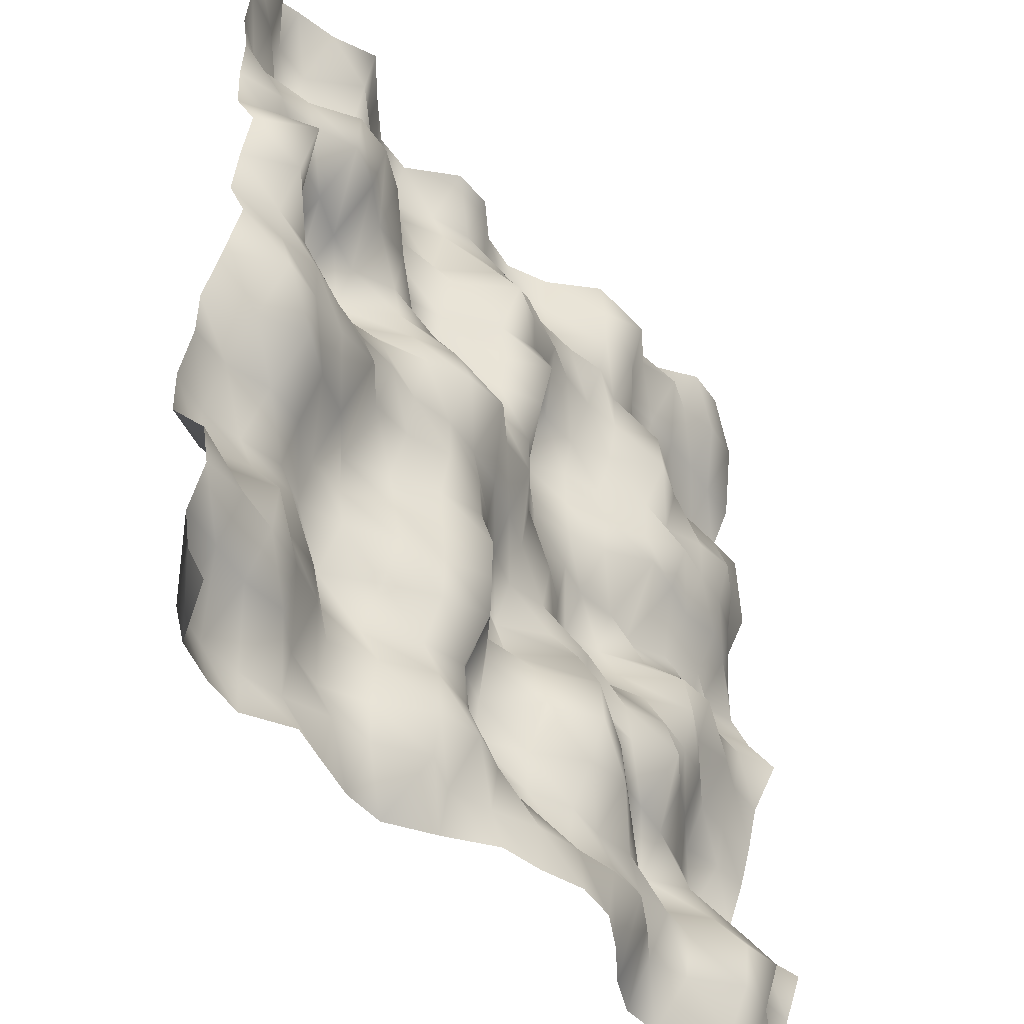
<metadata>
{"format":"obj","ext":"obj","renderer":"f3d","projection":"perspective","resolution":1024,"background":"white","views":[{"elev":-44.4,"azim":-54.3,"up":"+Z"}]}
</metadata>
<code>
o TerrainMesh
v -5 -0.4385 -5
v -4.5 0.2334 -5
v -4 0.389 -5
v -3.5 0.4556 -5
v -3 0.1639 -5
v -2.5 0.2874 -5
v -2 0.4056 -5
v -1.5 0.4045 -5
v -1 0.08411 -5
v -0.5 -0.2921 -5
v 0 -0.3818 -5
v 0.5 -0.5418 -5
v 1 -0.493 -5
v 1.5 -0.2376 -5
v 2 0.08097 -5
v 2.5 0.298 -5
v 3 0.28 -5
v 3.5 -0.326 -5
v 4 -0.2697 -5
v 4.5 -0.2836 -5
v 5 -0.2062 -5
v -5 -0.2025 -4.5
v -4.5 0.368 -4.5
v -4 0.5204 -4.5
v -3.5 0.5029 -4.5
v -3 0.4019 -4.5
v -2.5 0.2182 -4.5
v -2 0.1571 -4.5
v -1.5 -0.2102 -4.5
v -1 -0.008143 -4.5
v -0.5 -0.1602 -4.5
v 0 -0.3829 -4.5
v 0.5 -0.4848 -4.5
v 1 -0.5698 -4.5
v 1.5 -0.5632 -4.5
v 2 -0.3042 -4.5
v 2.5 0.0007778 -4.5
v 3 -0.1402 -4.5
v 3.5 -0.5657 -4.5
v 4 -0.4968 -4.5
v 4.5 -0.03916 -4.5
v 5 -0.04009 -4.5
v -5 -0.1204 -4
v -4.5 -0.03951 -4
v -4 0.05639 -4
v -3.5 0.01704 -4
v -3 0.3318 -4
v -2.5 0.4358 -4
v -2 0.1733 -4
v -1.5 -0.2764 -4
v -1 -0.3763 -4
v -0.5 -0.2326 -4
v 0 -0.1201 -4
v 0.5 0.1516 -4
v 1 -0.01954 -4
v 1.5 -0.2343 -4
v 2 -0.2263 -4
v 2.5 -0.25 -4
v 3 -0.2004 -4
v 3.5 -0.6111 -4
v 4 -0.6754 -4
v 4.5 -0.1862 -4
v 5 -0.2022 -4
v -5 -0.3 -3.5
v -4.5 -0.3132 -3.5
v -4 -0.2234 -3.5
v -3.5 -0.103 -3.5
v -3 0.05357 -3.5
v -2.5 0.3416 -3.5
v -2 0.1119 -3.5
v -1.5 -0.242 -3.5
v -1 -0.1927 -3.5
v -0.5 0.09026 -3.5
v 0 0.2389 -3.5
v 0.5 0.125 -3.5
v 1 -0.0947 -3.5
v 1.5 -0.05385 -3.5
v 2 -0.1292 -3.5
v 2.5 0.06672 -3.5
v 3 0.2062 -3.5
v 3.5 -0.218 -3.5
v 4 -0.3215 -3.5
v 4.5 -0.2469 -3.5
v 5 -0.3941 -3.5
v -5 -0.2141 -3
v -4.5 -0.03043 -3
v -4 -0.271 -3
v -3.5 0.03803 -3
v -3 0.1317 -3
v -2.5 0.4573 -3
v -2 0.3596 -3
v -1.5 -0.04321 -3
v -1 -0.1747 -3
v -0.5 0.482 -3
v 0 0.4302 -3
v 0.5 0.1063 -3
v 1 -0.3337 -3
v 1.5 -0.4285 -3
v 2 -0.1661 -3
v 2.5 0.4322 -3
v 3 0.3714 -3
v 3.5 0.05096 -3
v 4 0.3035 -3
v 4.5 0.3645 -3
v 5 0.09773 -3
v -5 0.2241 -2.5
v -4.5 0.3377 -2.5
v -4 0.1123 -2.5
v -3.5 0.0278 -2.5
v -3 0.414 -2.5
v -2.5 0.5311 -2.5
v -2 0.1023 -2.5
v -1.5 -0.2648 -2.5
v -1 -0.4903 -2.5
v -0.5 0.2291 -2.5
v 0 0.3856 -2.5
v 0.5 -0.1367 -2.5
v 1 -0.5165 -2.5
v 1.5 -0.3946 -2.5
v 2 -0.06498 -2.5
v 2.5 0.01363 -2.5
v 3 0.09445 -2.5
v 3.5 0.2161 -2.5
v 4 0.4798 -2.5
v 4.5 0.6698 -2.5
v 5 0.4443 -2.5
v -5 0.233 -2
v -4.5 0.3529 -2
v -4 0.3069 -2
v -3.5 0.2063 -2
v -3 0.4055 -2
v -2.5 0.2457 -2
v -2 -0.09464 -2
v -1.5 -0.2845 -2
v -1 -0.5115 -2
v -0.5 -0.1131 -2
v 0 0.3069 -2
v 0.5 -0.06265 -2
v 1 -0.4785 -2
v 1.5 -0.1678 -2
v 2 -0.2143 -2
v 2.5 -0.501 -2
v 3 -0.1968 -2
v 3.5 0.05662 -2
v 4 0.3604 -2
v 4.5 0.2556 -2
v 5 0.2467 -2
v -5 0.07073 -1.5
v -4.5 0.1109 -1.5
v -4 -0.03299 -1.5
v -3.5 0.0195 -1.5
v -3 0.2609 -1.5
v -2.5 0.3033 -1.5
v -2 -0.005547 -1.5
v -1.5 -0.2387 -1.5
v -1 -0.5145 -1.5
v -0.5 -0.129 -1.5
v 0 0.4462 -1.5
v 0.5 0.4007 -1.5
v 1 -0.2062 -1.5
v 1.5 0.03339 -1.5
v 2 -0.1587 -1.5
v 2.5 -0.352 -1.5
v 3 -0.2879 -1.5
v 3.5 -0.175 -1.5
v 4 0.1189 -1.5
v 4.5 0.1616 -1.5
v 5 0.09793 -1.5
v -5 0.06057 -1
v -4.5 -0.2264 -1
v -4 -0.4882 -1
v -3.5 -0.241 -1
v -3 -0.0768 -1
v -2.5 0.3175 -1
v -2 0.07437 -1
v -1.5 -0.2099 -1
v -1 -0.3578 -1
v -0.5 -0.07022 -1
v 0 0.3756 -1
v 0.5 0.5494 -1
v 1 0.1472 -1
v 1.5 -0.0006518 -1
v 2 0.1284 -1
v 2.5 -0.09053 -1
v 3 -0.4236 -1
v 3.5 -0.1783 -1
v 4 -0.2567 -1
v 4.5 -0.05011 -1
v 5 -0.02294 -1
v -5 -0.17 -0.5
v -4.5 -0.6041 -0.5
v -4 -0.5321 -0.5
v -3.5 -0.4556 -0.5
v -3 -0.4774 -0.5
v -2.5 -0.1111 -0.5
v -2 -0.1274 -0.5
v -1.5 -0.3103 -0.5
v -1 -0.3321 -0.5
v -0.5 -0.08183 -0.5
v 0 0.1943 -0.5
v 0.5 0.3535 -0.5
v 1 0.2557 -0.5
v 1.5 0.4416 -0.5
v 2 0.6467 -0.5
v 2.5 0.2327 -0.5
v 3 -0.3335 -0.5
v 3.5 -0.3628 -0.5
v 4 -0.143 -0.5
v 4.5 -0.1398 -0.5
v 5 -0.3325 -0.5
v -5 -0.3767 0
v -4.5 -0.4546 0
v -4 -0.5036 0
v -3.5 -0.3756 0
v -3 -0.2931 0
v -2.5 -0.3001 0
v -2 -0.2123 0
v -1.5 -0.3021 0
v -1 -0.249 0
v -0.5 -0.1682 0
v 0 0 0
v 0.5 0.1837 0
v 1 0.1493 0
v 1.5 0.3868 0
v 2 0.6401 0
v 2.5 0.4996 0
v 3 0.1797 0
v 3.5 -0.01831 0
v 4 0.2009 0
v 4.5 0.1792 0
v 5 -0.005959 0
v -5 -0.1636 0.5
v -4.5 -0.3778 0.5
v -4 -0.3139 0.5
v -3.5 -0.1402 0.5
v -3 -0.009427 0.5
v -2.5 -0.1225 0.5
v -2 -0.3495 0.5
v -1.5 -0.583 0.5
v -1 -0.6412 0.5
v -0.5 -0.3356 0.5
v 0 -0.2881 0.5
v 0.5 0.08183 0.5
v 1 0.3616 0.5
v 1.5 0.2779 0.5
v 2 0.3949 0.5
v 2.5 0.3252 0.5
v 3 0.4462 0.5
v 3.5 0.2038 0.5
v 4 0.05374 0.5
v 4.5 0.3516 0.5
v 5 0.2083 0.5
v -5 -0.2412 1
v -4.5 -0.6237 1
v -4 -0.1233 1
v -3.5 0.3092 1
v -3 0.6076 1
v -2.5 0.2847 1
v -2 -0.1582 1
v -1.5 -0.3877 1
v -1 -0.2243 1
v -0.5 -0.2516 1
v 0 -0.2756 1
v 0.5 0.1455 1
v 1 0.3578 1
v 1.5 0.2153 1
v 2 0.0466 1
v 2.5 -0.3184 1
v 3 -0.2505 1
v 3.5 -0.1258 1
v 4 -0.208 1
v 4.5 -0.02468 1
v 5 0.2123 1
v -5 -0.3622 1.5
v -4.5 -0.8319 1.5
v -4 -0.1771 1.5
v -3.5 0.5489 1.5
v -3 0.7509 1.5
v -2.5 0.5458 1.5
v -2 0.04785 1.5
v -1.5 -0.06527 1.5
v -1 0.3809 1.5
v -0.5 -0.2181 1.5
v 0 -0.4665 1.5
v 0.5 0.1394 1.5
v 1 0.4932 1.5
v 1.5 0.2387 1.5
v 2 0.008679 1.5
v 2.5 -0.2261 1.5
v 3 -0.4677 1.5
v 3.5 -0.3824 1.5
v 4 -0.3223 1.5
v 4.5 -0.1367 1.5
v 5 0.2088 1.5
v -5 -0.1067 2
v -4.5 -0.2366 2
v -4 -0.1508 2
v -3.5 0.004241 2
v -3 0.2127 2
v -2.5 0.356 2
v -2 0.1374 2
v -1.5 0.251 2
v -1 0.3784 2
v -0.5 -0.2006 2
v 0 -0.6068 2
v 0.5 0.02045 2
v 1 0.5703 2
v 1.5 0.2586 2
v 2 0.09464 2
v 2.5 -0.2503 2
v 3 -0.2189 2
v 3.5 -0.4078 2
v 4 -0.4766 2
v 4.5 -0.2197 2
v 5 -0.07684 2
v -5 -0.08555 2.5
v -4.5 -0.2512 2.5
v -4 -0.2769 2.5
v -3.5 -0.483 2.5
v -3 -0.3062 2.5
v -2.5 -0.01462 2.5
v -2 0.03355 2.5
v -1.5 0.3947 2.5
v -1 0.2261 2.5
v -0.5 -0.2396 2.5
v 0 -0.3611 2.5
v 0.5 -0.07809 2.5
v 1 0.1744 2.5
v 1.5 0.158 2.5
v 2 -0.07868 2.5
v 2.5 -0.5311 2.5
v 3 -0.3668 2.5
v 3.5 -0.177 2.5
v 4 -0.3036 2.5
v 4.5 -0.3119 2.5
v 5 0.006417 2.5
v -5 -0.1248 3
v -4.5 0.07409 3
v -4 -0.1841 3
v -3.5 -0.5145 3
v -3 -0.4723 3
v -2.5 -0.2481 3
v -2 0.1828 3
v -1.5 0.4184 3
v -1 0.05814 3
v -0.5 -0.5201 3
v 0 -0.3686 3
v 0.5 -0.3157 3
v 1 -0.1508 3
v 1.5 -0.1118 3
v 2 -0.1708 3
v 2.5 -0.4733 3
v 3 -0.1317 3
v 3.5 0.002228 3
v 4 0.2798 3
v 4.5 0.3632 3
v 5 0.4185 3
v -5 -0.04982 3.5
v -4.5 0.2342 3.5
v -4 0.3351 3.5
v -3.5 0.223 3.5
v -3 0.0412 3.5
v -2.5 0.09959 3.5
v -2 0.3265 3.5
v -1.5 0.4377 3.5
v -1 0.4242 3.5
v -0.5 -0.1912 3.5
v 0 -0.264 3.5
v 0.5 -0.1192 3.5
v 1 -0.2 3.5
v 1.5 -0.3075 3.5
v 2 -0.164 3.5
v 2.5 -0.09963 3.5
v 3 0.02031 3.5
v 3.5 0.103 3.5
v 4 0.2409 3.5
v 4.5 0.2935 3.5
v 5 0.2797 3.5
v -5 -0.1181 4
v -4.5 0.03369 4
v -4 0.6843 4
v -3.5 0.5825 4
v -3 0.0293 4
v -2.5 0.1587 4
v -2 0.3433 4
v -1.5 0.5113 4
v -1 0.2556 4
v -0.5 0.1158 4
v 0 0.004704 4
v 0.5 0.1019 4
v 1 0.1368 4
v 1.5 -0.4139 4
v 2 -0.4685 4
v 2.5 -0.03666 4
v 3 -0.09738 4
v 3.5 -0.07268 4
v 4 -0.05639 4
v 4.5 0.008059 4
v 5 0.02915 4
v -5 -0.1538 4.5
v -4.5 -0.09777 4.5
v -4 0.3704 4.5
v -3.5 0.4134 4.5
v -3 -0.08944 4.5
v -2.5 0.3054 4.5
v -2 0.5045 4.5
v -1.5 0.6786 4.5
v -1 0.4351 4.5
v -0.5 0.2681 4.5
v 0 0.3812 4.5
v 0.5 0.4059 4.5
v 1 0.1653 4.5
v 1.5 -0.4047 4.5
v 2 -0.632 4.5
v 2.5 -0.3224 4.5
v 3 -0.4784 4.5
v 3.5 -0.3086 4.5
v 4 -0.4165 4.5
v 4.5 -0.368 4.5
v 5 0.1625 4.5
v -5 0.21 5
v -4.5 0.2735 5
v -4 0.1277 5
v -3.5 0.01134 5
v -3 -0.2245 5
v -2.5 0.1374 5
v -2 0.4684 5
v -1.5 0.4998 5
v -1 0.02044 5
v -0.5 0.01028 5
v 0 0.3179 5
v 0.5 0.3809 5
v 1 0.1451 5
v 1.5 -0.3549 5
v 2 -0.3824 5
v 2.5 -0.1248 5
v 3 -0.1605 5
v 3.5 -0.5272 5
v 4 -0.4961 5
v 4.5 -0.1408 5
v 5 0.4385 5
f 1 2 22
f 2 23 22
f 2 3 23
f 3 24 23
f 3 4 24
f 4 25 24
f 4 5 25
f 5 26 25
f 5 6 26
f 6 27 26
f 6 7 27
f 7 28 27
f 7 8 28
f 8 29 28
f 8 9 29
f 9 30 29
f 9 10 30
f 10 31 30
f 10 11 31
f 11 32 31
f 11 12 32
f 12 33 32
f 12 13 33
f 13 34 33
f 13 14 34
f 14 35 34
f 14 15 35
f 15 36 35
f 15 16 36
f 16 37 36
f 16 17 37
f 17 38 37
f 17 18 38
f 18 39 38
f 18 19 39
f 19 40 39
f 19 20 40
f 20 41 40
f 20 21 41
f 21 42 41
f 22 23 43
f 23 44 43
f 23 24 44
f 24 45 44
f 24 25 45
f 25 46 45
f 25 26 46
f 26 47 46
f 26 27 47
f 27 48 47
f 27 28 48
f 28 49 48
f 28 29 49
f 29 50 49
f 29 30 50
f 30 51 50
f 30 31 51
f 31 52 51
f 31 32 52
f 32 53 52
f 32 33 53
f 33 54 53
f 33 34 54
f 34 55 54
f 34 35 55
f 35 56 55
f 35 36 56
f 36 57 56
f 36 37 57
f 37 58 57
f 37 38 58
f 38 59 58
f 38 39 59
f 39 60 59
f 39 40 60
f 40 61 60
f 40 41 61
f 41 62 61
f 41 42 62
f 42 63 62
f 43 44 64
f 44 65 64
f 44 45 65
f 45 66 65
f 45 46 66
f 46 67 66
f 46 47 67
f 47 68 67
f 47 48 68
f 48 69 68
f 48 49 69
f 49 70 69
f 49 50 70
f 50 71 70
f 50 51 71
f 51 72 71
f 51 52 72
f 52 73 72
f 52 53 73
f 53 74 73
f 53 54 74
f 54 75 74
f 54 55 75
f 55 76 75
f 55 56 76
f 56 77 76
f 56 57 77
f 57 78 77
f 57 58 78
f 58 79 78
f 58 59 79
f 59 80 79
f 59 60 80
f 60 81 80
f 60 61 81
f 61 82 81
f 61 62 82
f 62 83 82
f 62 63 83
f 63 84 83
f 64 65 85
f 65 86 85
f 65 66 86
f 66 87 86
f 66 67 87
f 67 88 87
f 67 68 88
f 68 89 88
f 68 69 89
f 69 90 89
f 69 70 90
f 70 91 90
f 70 71 91
f 71 92 91
f 71 72 92
f 72 93 92
f 72 73 93
f 73 94 93
f 73 74 94
f 74 95 94
f 74 75 95
f 75 96 95
f 75 76 96
f 76 97 96
f 76 77 97
f 77 98 97
f 77 78 98
f 78 99 98
f 78 79 99
f 79 100 99
f 79 80 100
f 80 101 100
f 80 81 101
f 81 102 101
f 81 82 102
f 82 103 102
f 82 83 103
f 83 104 103
f 83 84 104
f 84 105 104
f 85 86 106
f 86 107 106
f 86 87 107
f 87 108 107
f 87 88 108
f 88 109 108
f 88 89 109
f 89 110 109
f 89 90 110
f 90 111 110
f 90 91 111
f 91 112 111
f 91 92 112
f 92 113 112
f 92 93 113
f 93 114 113
f 93 94 114
f 94 115 114
f 94 95 115
f 95 116 115
f 95 96 116
f 96 117 116
f 96 97 117
f 97 118 117
f 97 98 118
f 98 119 118
f 98 99 119
f 99 120 119
f 99 100 120
f 100 121 120
f 100 101 121
f 101 122 121
f 101 102 122
f 102 123 122
f 102 103 123
f 103 124 123
f 103 104 124
f 104 125 124
f 104 105 125
f 105 126 125
f 106 107 127
f 107 128 127
f 107 108 128
f 108 129 128
f 108 109 129
f 109 130 129
f 109 110 130
f 110 131 130
f 110 111 131
f 111 132 131
f 111 112 132
f 112 133 132
f 112 113 133
f 113 134 133
f 113 114 134
f 114 135 134
f 114 115 135
f 115 136 135
f 115 116 136
f 116 137 136
f 116 117 137
f 117 138 137
f 117 118 138
f 118 139 138
f 118 119 139
f 119 140 139
f 119 120 140
f 120 141 140
f 120 121 141
f 121 142 141
f 121 122 142
f 122 143 142
f 122 123 143
f 123 144 143
f 123 124 144
f 124 145 144
f 124 125 145
f 125 146 145
f 125 126 146
f 126 147 146
f 127 128 148
f 128 149 148
f 128 129 149
f 129 150 149
f 129 130 150
f 130 151 150
f 130 131 151
f 131 152 151
f 131 132 152
f 132 153 152
f 132 133 153
f 133 154 153
f 133 134 154
f 134 155 154
f 134 135 155
f 135 156 155
f 135 136 156
f 136 157 156
f 136 137 157
f 137 158 157
f 137 138 158
f 138 159 158
f 138 139 159
f 139 160 159
f 139 140 160
f 140 161 160
f 140 141 161
f 141 162 161
f 141 142 162
f 142 163 162
f 142 143 163
f 143 164 163
f 143 144 164
f 144 165 164
f 144 145 165
f 145 166 165
f 145 146 166
f 146 167 166
f 146 147 167
f 147 168 167
f 148 149 169
f 149 170 169
f 149 150 170
f 150 171 170
f 150 151 171
f 151 172 171
f 151 152 172
f 152 173 172
f 152 153 173
f 153 174 173
f 153 154 174
f 154 175 174
f 154 155 175
f 155 176 175
f 155 156 176
f 156 177 176
f 156 157 177
f 157 178 177
f 157 158 178
f 158 179 178
f 158 159 179
f 159 180 179
f 159 160 180
f 160 181 180
f 160 161 181
f 161 182 181
f 161 162 182
f 162 183 182
f 162 163 183
f 163 184 183
f 163 164 184
f 164 185 184
f 164 165 185
f 165 186 185
f 165 166 186
f 166 187 186
f 166 167 187
f 167 188 187
f 167 168 188
f 168 189 188
f 169 170 190
f 170 191 190
f 170 171 191
f 171 192 191
f 171 172 192
f 172 193 192
f 172 173 193
f 173 194 193
f 173 174 194
f 174 195 194
f 174 175 195
f 175 196 195
f 175 176 196
f 176 197 196
f 176 177 197
f 177 198 197
f 177 178 198
f 178 199 198
f 178 179 199
f 179 200 199
f 179 180 200
f 180 201 200
f 180 181 201
f 181 202 201
f 181 182 202
f 182 203 202
f 182 183 203
f 183 204 203
f 183 184 204
f 184 205 204
f 184 185 205
f 185 206 205
f 185 186 206
f 186 207 206
f 186 187 207
f 187 208 207
f 187 188 208
f 188 209 208
f 188 189 209
f 189 210 209
f 190 191 211
f 191 212 211
f 191 192 212
f 192 213 212
f 192 193 213
f 193 214 213
f 193 194 214
f 194 215 214
f 194 195 215
f 195 216 215
f 195 196 216
f 196 217 216
f 196 197 217
f 197 218 217
f 197 198 218
f 198 219 218
f 198 199 219
f 199 220 219
f 199 200 220
f 200 221 220
f 200 201 221
f 201 222 221
f 201 202 222
f 202 223 222
f 202 203 223
f 203 224 223
f 203 204 224
f 204 225 224
f 204 205 225
f 205 226 225
f 205 206 226
f 206 227 226
f 206 207 227
f 207 228 227
f 207 208 228
f 208 229 228
f 208 209 229
f 209 230 229
f 209 210 230
f 210 231 230
f 211 212 232
f 212 233 232
f 212 213 233
f 213 234 233
f 213 214 234
f 214 235 234
f 214 215 235
f 215 236 235
f 215 216 236
f 216 237 236
f 216 217 237
f 217 238 237
f 217 218 238
f 218 239 238
f 218 219 239
f 219 240 239
f 219 220 240
f 220 241 240
f 220 221 241
f 221 242 241
f 221 222 242
f 222 243 242
f 222 223 243
f 223 244 243
f 223 224 244
f 224 245 244
f 224 225 245
f 225 246 245
f 225 226 246
f 226 247 246
f 226 227 247
f 227 248 247
f 227 228 248
f 228 249 248
f 228 229 249
f 229 250 249
f 229 230 250
f 230 251 250
f 230 231 251
f 231 252 251
f 232 233 253
f 233 254 253
f 233 234 254
f 234 255 254
f 234 235 255
f 235 256 255
f 235 236 256
f 236 257 256
f 236 237 257
f 237 258 257
f 237 238 258
f 238 259 258
f 238 239 259
f 239 260 259
f 239 240 260
f 240 261 260
f 240 241 261
f 241 262 261
f 241 242 262
f 242 263 262
f 242 243 263
f 243 264 263
f 243 244 264
f 244 265 264
f 244 245 265
f 245 266 265
f 245 246 266
f 246 267 266
f 246 247 267
f 247 268 267
f 247 248 268
f 248 269 268
f 248 249 269
f 249 270 269
f 249 250 270
f 250 271 270
f 250 251 271
f 251 272 271
f 251 252 272
f 252 273 272
f 253 254 274
f 254 275 274
f 254 255 275
f 255 276 275
f 255 256 276
f 256 277 276
f 256 257 277
f 257 278 277
f 257 258 278
f 258 279 278
f 258 259 279
f 259 280 279
f 259 260 280
f 260 281 280
f 260 261 281
f 261 282 281
f 261 262 282
f 262 283 282
f 262 263 283
f 263 284 283
f 263 264 284
f 264 285 284
f 264 265 285
f 265 286 285
f 265 266 286
f 266 287 286
f 266 267 287
f 267 288 287
f 267 268 288
f 268 289 288
f 268 269 289
f 269 290 289
f 269 270 290
f 270 291 290
f 270 271 291
f 271 292 291
f 271 272 292
f 272 293 292
f 272 273 293
f 273 294 293
f 274 275 295
f 275 296 295
f 275 276 296
f 276 297 296
f 276 277 297
f 277 298 297
f 277 278 298
f 278 299 298
f 278 279 299
f 279 300 299
f 279 280 300
f 280 301 300
f 280 281 301
f 281 302 301
f 281 282 302
f 282 303 302
f 282 283 303
f 283 304 303
f 283 284 304
f 284 305 304
f 284 285 305
f 285 306 305
f 285 286 306
f 286 307 306
f 286 287 307
f 287 308 307
f 287 288 308
f 288 309 308
f 288 289 309
f 289 310 309
f 289 290 310
f 290 311 310
f 290 291 311
f 291 312 311
f 291 292 312
f 292 313 312
f 292 293 313
f 293 314 313
f 293 294 314
f 294 315 314
f 295 296 316
f 296 317 316
f 296 297 317
f 297 318 317
f 297 298 318
f 298 319 318
f 298 299 319
f 299 320 319
f 299 300 320
f 300 321 320
f 300 301 321
f 301 322 321
f 301 302 322
f 302 323 322
f 302 303 323
f 303 324 323
f 303 304 324
f 304 325 324
f 304 305 325
f 305 326 325
f 305 306 326
f 306 327 326
f 306 307 327
f 307 328 327
f 307 308 328
f 308 329 328
f 308 309 329
f 309 330 329
f 309 310 330
f 310 331 330
f 310 311 331
f 311 332 331
f 311 312 332
f 312 333 332
f 312 313 333
f 313 334 333
f 313 314 334
f 314 335 334
f 314 315 335
f 315 336 335
f 316 317 337
f 317 338 337
f 317 318 338
f 318 339 338
f 318 319 339
f 319 340 339
f 319 320 340
f 320 341 340
f 320 321 341
f 321 342 341
f 321 322 342
f 322 343 342
f 322 323 343
f 323 344 343
f 323 324 344
f 324 345 344
f 324 325 345
f 325 346 345
f 325 326 346
f 326 347 346
f 326 327 347
f 327 348 347
f 327 328 348
f 328 349 348
f 328 329 349
f 329 350 349
f 329 330 350
f 330 351 350
f 330 331 351
f 331 352 351
f 331 332 352
f 332 353 352
f 332 333 353
f 333 354 353
f 333 334 354
f 334 355 354
f 334 335 355
f 335 356 355
f 335 336 356
f 336 357 356
f 337 338 358
f 338 359 358
f 338 339 359
f 339 360 359
f 339 340 360
f 340 361 360
f 340 341 361
f 341 362 361
f 341 342 362
f 342 363 362
f 342 343 363
f 343 364 363
f 343 344 364
f 344 365 364
f 344 345 365
f 345 366 365
f 345 346 366
f 346 367 366
f 346 347 367
f 347 368 367
f 347 348 368
f 348 369 368
f 348 349 369
f 349 370 369
f 349 350 370
f 350 371 370
f 350 351 371
f 351 372 371
f 351 352 372
f 352 373 372
f 352 353 373
f 353 374 373
f 353 354 374
f 354 375 374
f 354 355 375
f 355 376 375
f 355 356 376
f 356 377 376
f 356 357 377
f 357 378 377
f 358 359 379
f 359 380 379
f 359 360 380
f 360 381 380
f 360 361 381
f 361 382 381
f 361 362 382
f 362 383 382
f 362 363 383
f 363 384 383
f 363 364 384
f 364 385 384
f 364 365 385
f 365 386 385
f 365 366 386
f 366 387 386
f 366 367 387
f 367 388 387
f 367 368 388
f 368 389 388
f 368 369 389
f 369 390 389
f 369 370 390
f 370 391 390
f 370 371 391
f 371 392 391
f 371 372 392
f 372 393 392
f 372 373 393
f 373 394 393
f 373 374 394
f 374 395 394
f 374 375 395
f 375 396 395
f 375 376 396
f 376 397 396
f 376 377 397
f 377 398 397
f 377 378 398
f 378 399 398
f 379 380 400
f 380 401 400
f 380 381 401
f 381 402 401
f 381 382 402
f 382 403 402
f 382 383 403
f 383 404 403
f 383 384 404
f 384 405 404
f 384 385 405
f 385 406 405
f 385 386 406
f 386 407 406
f 386 387 407
f 387 408 407
f 387 388 408
f 388 409 408
f 388 389 409
f 389 410 409
f 389 390 410
f 390 411 410
f 390 391 411
f 391 412 411
f 391 392 412
f 392 413 412
f 392 393 413
f 393 414 413
f 393 394 414
f 394 415 414
f 394 395 415
f 395 416 415
f 395 396 416
f 396 417 416
f 396 397 417
f 397 418 417
f 397 398 418
f 398 419 418
f 398 399 419
f 399 420 419
f 400 401 421
f 401 422 421
f 401 402 422
f 402 423 422
f 402 403 423
f 403 424 423
f 403 404 424
f 404 425 424
f 404 405 425
f 405 426 425
f 405 406 426
f 406 427 426
f 406 407 427
f 407 428 427
f 407 408 428
f 408 429 428
f 408 409 429
f 409 430 429
f 409 410 430
f 410 431 430
f 410 411 431
f 411 432 431
f 411 412 432
f 412 433 432
f 412 413 433
f 413 434 433
f 413 414 434
f 414 435 434
f 414 415 435
f 415 436 435
f 415 416 436
f 416 437 436
f 416 417 437
f 417 438 437
f 417 418 438
f 418 439 438
f 418 419 439
f 419 440 439
f 419 420 440
f 420 441 440

</code>
